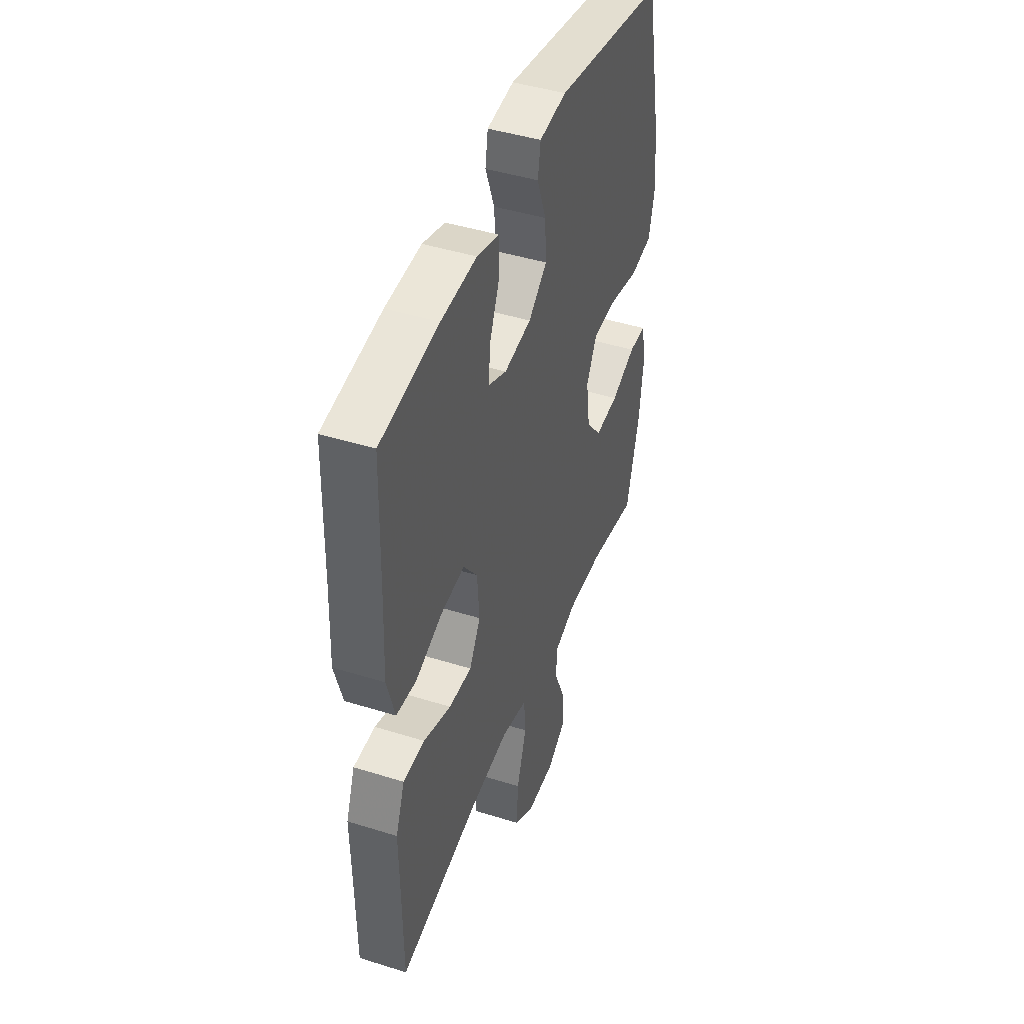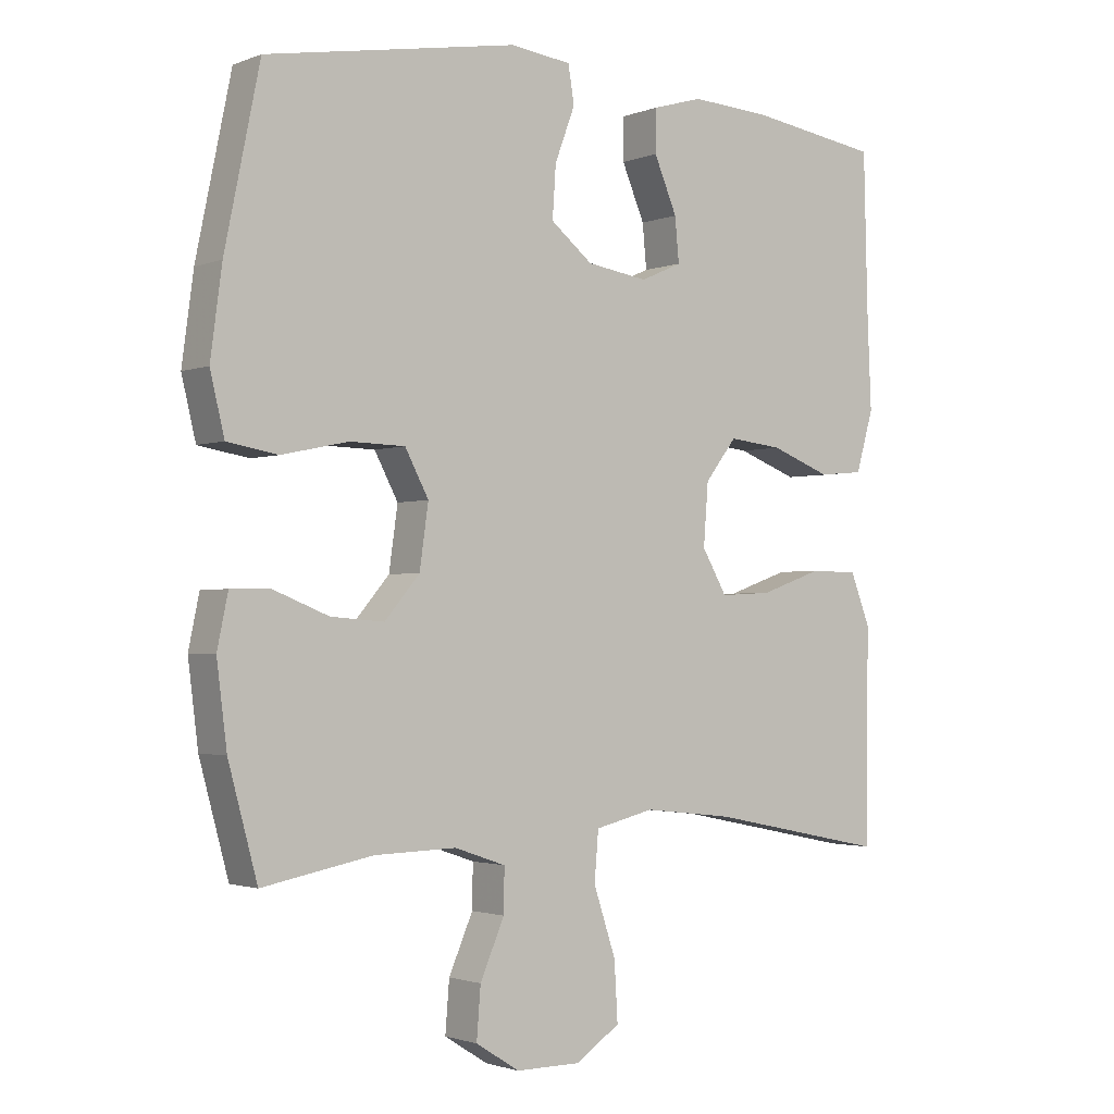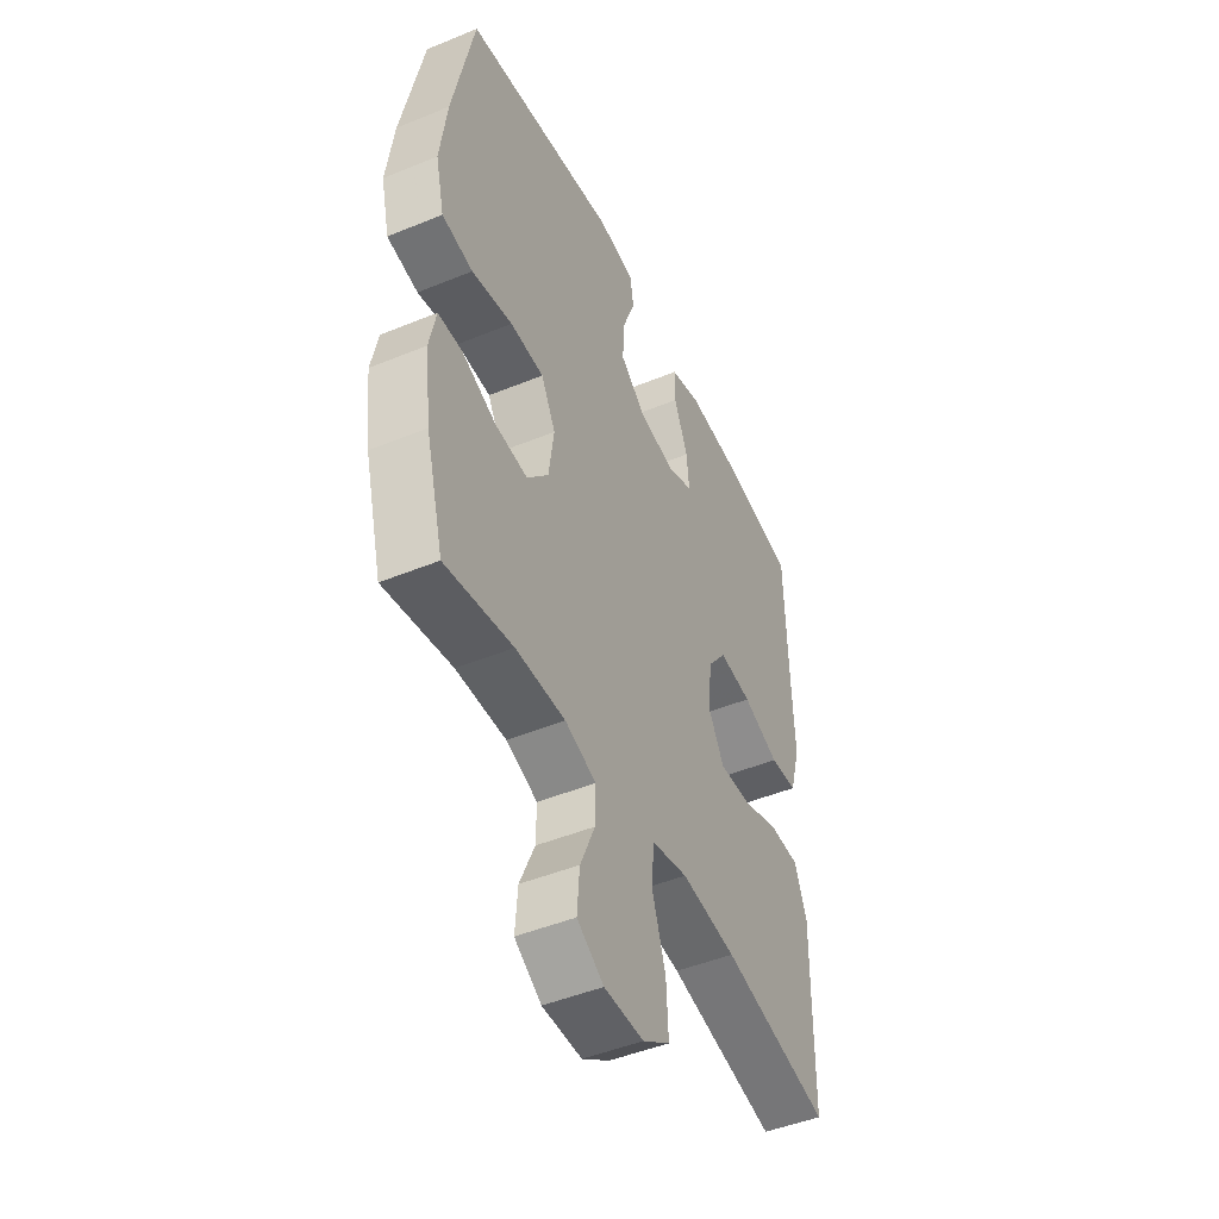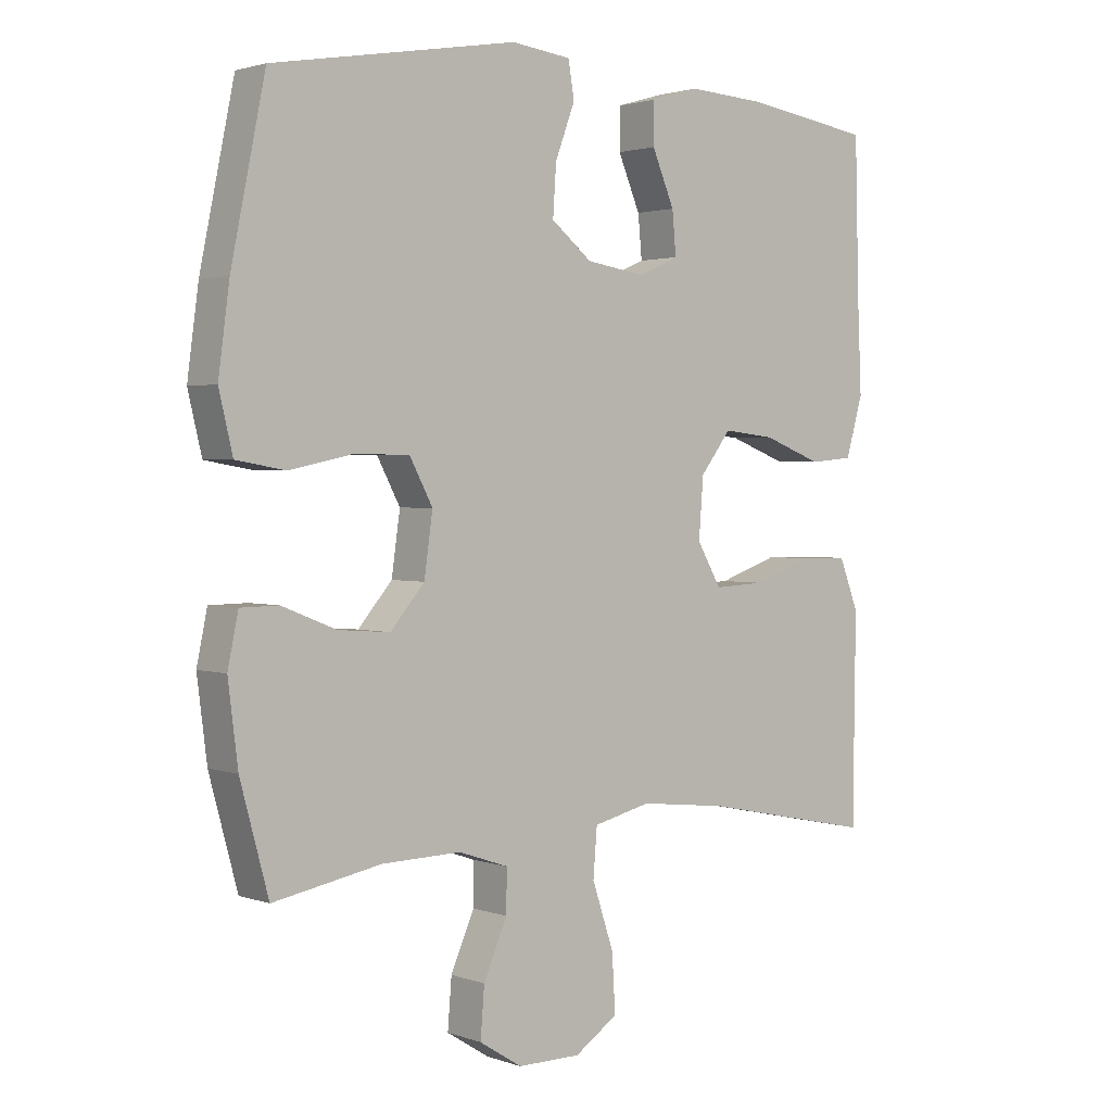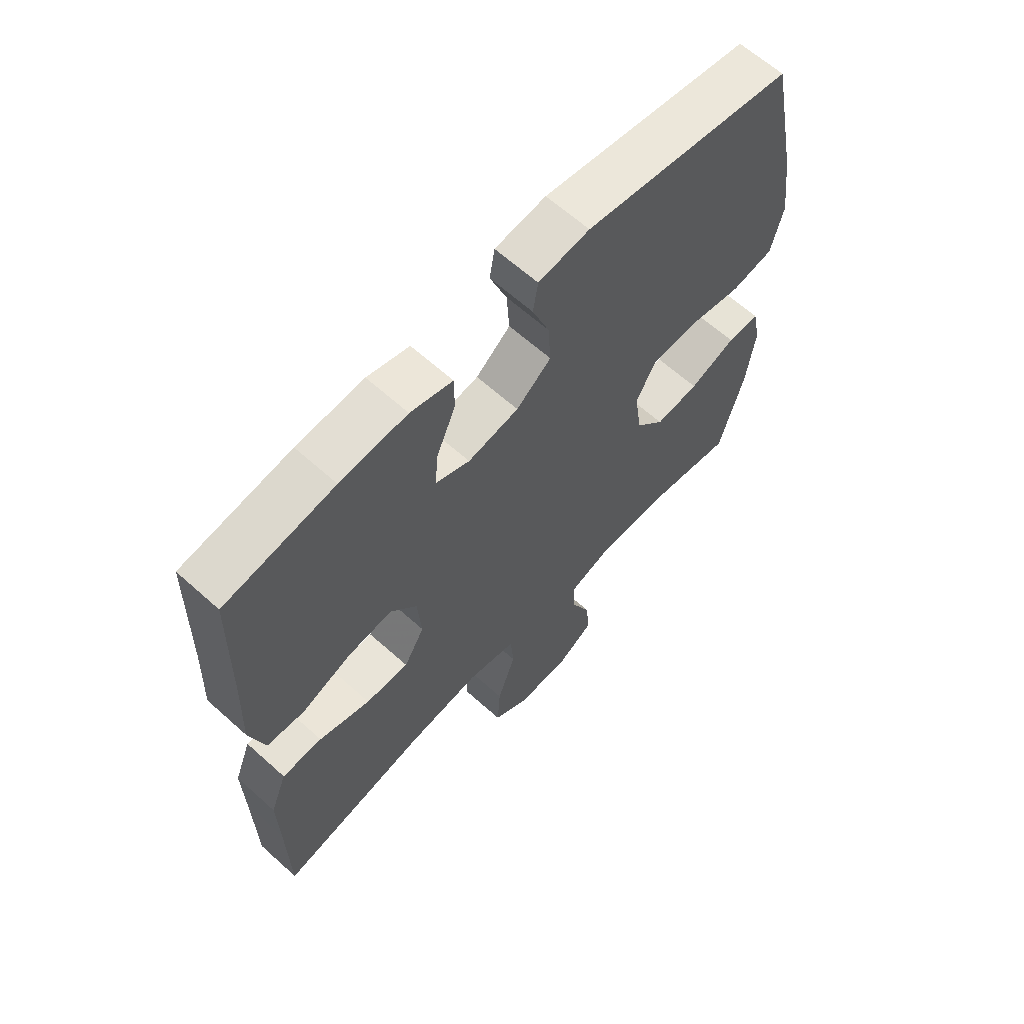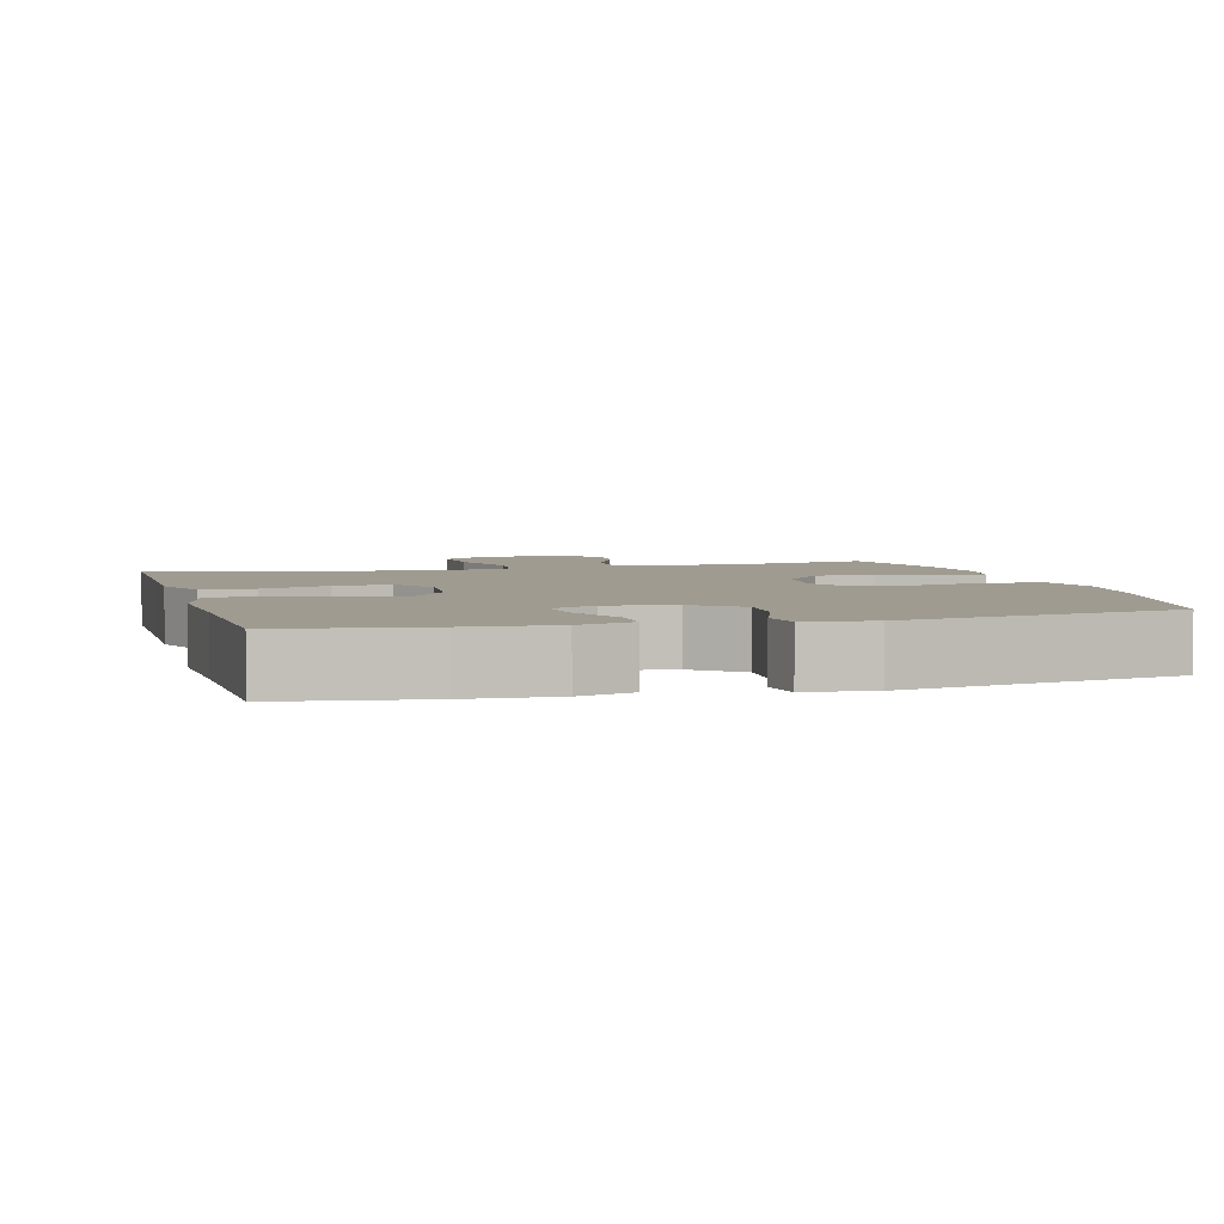
<metadata>
{"format":"obj","ext":"obj","renderer":"f3d","projection":"perspective","resolution":1024,"background":"white","views":[{"elev":44.4,"azim":-69.9,"up":"+Z"},{"elev":-1.9,"azim":143.0,"up":"+Z"},{"elev":-47.1,"azim":114.9,"up":"+Z"},{"elev":2.0,"azim":140.7,"up":"+Z"},{"elev":63.8,"azim":-47.8,"up":"+Z"},{"elev":4.1,"azim":-15.5,"up":"+Y"}]}
</metadata>
<code>
v -0.5 0.07 0.5
v -0.306 0.07 0.529
v -0.187 0.07 0.536
v -0.112 0.07 0.514
v -0.112 0.07 0.451
v -0.146 0.07 0.371
v -0.152 0.07 0.306
v -0.091 0.07 0.279
v 0 0.07 0.293
v 0.062 0.07 0.343
v 0.057 0.07 0.419
v 0.027 0.07 0.499
v 0.036 0.07 0.554
v 0.127 0.07 0.565
v 0.5 0.07 0.5
v 0.552 0.07 0.247
v 0.569 0.07 0.119
v 0.548 0.07 0.031
v 0.473 0.07 0.018
v 0.374 0.07 0.039
v 0.292 0.07 0.037
v 0.257 0.07 -0.029
v 0.27 0.07 -0.121
v 0.322 0.07 -0.182
v 0.401 0.07 -0.176
v 0.484 0.07 -0.143
v 0.542 0.07 -0.144
v 0.558 0.07 -0.221
v 0.543 0.07 -0.341
v 0.5 0.07 -0.5
v 0.336 0.07 -0.469
v 0.215 0.07 -0.466
v 0.139 0.07 -0.492
v 0.14 0.07 -0.556
v 0.176 0.07 -0.639
v 0.182 0.07 -0.714
v 0.117 0.07 -0.755
v 0.021 0.07 -0.755
v -0.045 0.07 -0.711
v -0.04 0.07 -0.624
v -0.007 0.07 -0.525
v -0.013 0.07 -0.452
v -0.101 0.07 -0.431
v -0.235 0.07 -0.446
v -0.5 0.07 -0.5
v -0.502 0.07 -0.304
v -0.504 0.07 -0.185
v -0.474 0.07 -0.108
v -0.402 0.07 -0.107
v -0.31 0.07 -0.139
v -0.233 0.07 -0.143
v -0.196 0.07 -0.079
v -0.203 0.07 0.012
v -0.25 0.07 0.073
v -0.33 0.07 0.064
v -0.419 0.07 0.03
v -0.486 0.07 0.036
v -0.512 0.07 0.126
v -0.506 0.07 0.265
v -0.5 0 0.5
v -0.306 0 0.529
v -0.187 0 0.536
v -0.112 0 0.514
v -0.112 0 0.451
v -0.146 0 0.371
v -0.152 0 0.306
v -0.091 0 0.279
v 0 0 0.293
v 0.062 0 0.343
v 0.057 0 0.419
v 0.027 0 0.499
v 0.036 0 0.554
v 0.127 0 0.565
v 0.5 0 0.5
v 0.552 0 0.247
v 0.569 0 0.119
v 0.548 0 0.031
v 0.473 0 0.018
v 0.374 0 0.039
v 0.292 0 0.037
v 0.257 0 -0.029
v 0.27 0 -0.121
v 0.322 0 -0.182
v 0.401 0 -0.176
v 0.484 0 -0.143
v 0.542 0 -0.144
v 0.558 0 -0.221
v 0.543 0 -0.341
v 0.5 0 -0.5
v 0.336 0 -0.469
v 0.215 0 -0.466
v 0.139 0 -0.492
v 0.14 0 -0.556
v 0.176 0 -0.639
v 0.182 0 -0.714
v 0.117 0 -0.755
v 0.021 0 -0.755
v -0.045 0 -0.711
v -0.04 0 -0.624
v -0.007 0 -0.525
v -0.013 0 -0.452
v -0.101 0 -0.431
v -0.235 0 -0.446
v -0.5 0 -0.5
v -0.502 0 -0.304
v -0.504 0 -0.185
v -0.474 0 -0.108
v -0.402 0 -0.107
v -0.31 0 -0.139
v -0.233 0 -0.143
v -0.196 0 -0.079
v -0.203 0 0.012
v -0.25 0 0.073
v -0.33 0 0.064
v -0.419 0 0.03
v -0.486 0 0.036
v -0.512 0 0.126
v -0.506 0 0.265
f 56 57 58 59
f 55 56 59 1
f 54 55 1 2
f 53 54 2 3
f 52 53 3
f 47 48 49 50
f 46 47 50 51
f 44 45 46 51
f 43 44 51 52
f 38 39 40 41
f 38 41 42
f 37 38 42
f 34 35 36 37
f 33 34 37 42
f 32 33 42
f 31 32 42 43
f 29 30 31
f 25 26 27 28
f 24 25 28 29
f 17 18 19 20
f 17 20 21
f 16 17 21
f 15 16 21
f 14 15 21 22
f 11 12 13 14
f 10 11 14 22
f 3 4 5 6
f 3 6 7
f 52 3 7
f 43 52 7 8
f 24 29 31 43
f 23 24 43 8
f 9 10 22 23
f 8 9 23
f 118 117 116 115
f 60 118 115 114
f 61 60 114 113
f 62 61 113 112
f 62 112 111
f 109 108 107 106
f 110 109 106 105
f 110 105 104 103
f 111 110 103 102
f 100 99 98 97
f 101 100 97
f 101 97 96
f 96 95 94 93
f 101 96 93 92
f 101 92 91
f 102 101 91 90
f 90 89 88
f 87 86 85 84
f 88 87 84 83
f 79 78 77 76
f 80 79 76
f 80 76 75
f 80 75 74
f 81 80 74 73
f 73 72 71 70
f 81 73 70 69
f 65 64 63 62
f 66 65 62
f 66 62 111
f 67 66 111 102
f 102 90 88 83
f 67 102 83 82
f 82 81 69 68
f 82 68 67
f 1 60 61 2
f 2 61 62 3
f 3 62 63 4
f 4 63 64 5
f 5 64 65 6
f 6 65 66 7
f 7 66 67 8
f 8 67 68 9
f 9 68 69 10
f 10 69 70 11
f 11 70 71 12
f 12 71 72 13
f 13 72 73 14
f 14 73 74 15
f 15 74 75 16
f 16 75 76 17
f 17 76 77 18
f 18 77 78 19
f 19 78 79 20
f 20 79 80 21
f 21 80 81 22
f 22 81 82 23
f 23 82 83 24
f 24 83 84 25
f 25 84 85 26
f 26 85 86 27
f 27 86 87 28
f 28 87 88 29
f 29 88 89 30
f 30 89 90 31
f 31 90 91 32
f 32 91 92 33
f 33 92 93 34
f 34 93 94 35
f 35 94 95 36
f 36 95 96 37
f 37 96 97 38
f 38 97 98 39
f 39 98 99 40
f 40 99 100 41
f 41 100 101 42
f 42 101 102 43
f 43 102 103 44
f 44 103 104 45
f 45 104 105 46
f 46 105 106 47
f 47 106 107 48
f 48 107 108 49
f 49 108 109 50
f 50 109 110 51
f 51 110 111 52
f 52 111 112 53
f 53 112 113 54
f 54 113 114 55
f 55 114 115 56
f 56 115 116 57
f 57 116 117 58
f 58 117 118 59
f 59 118 60 1

</code>
